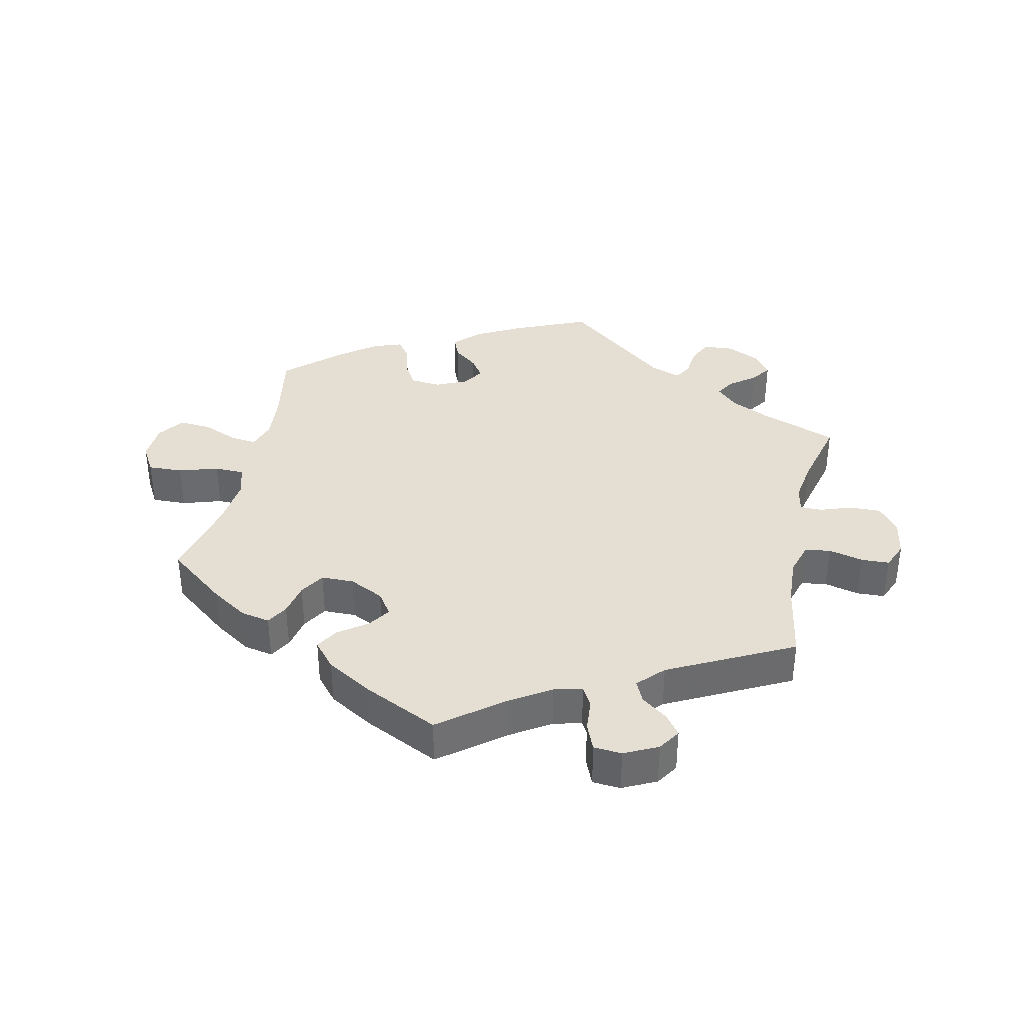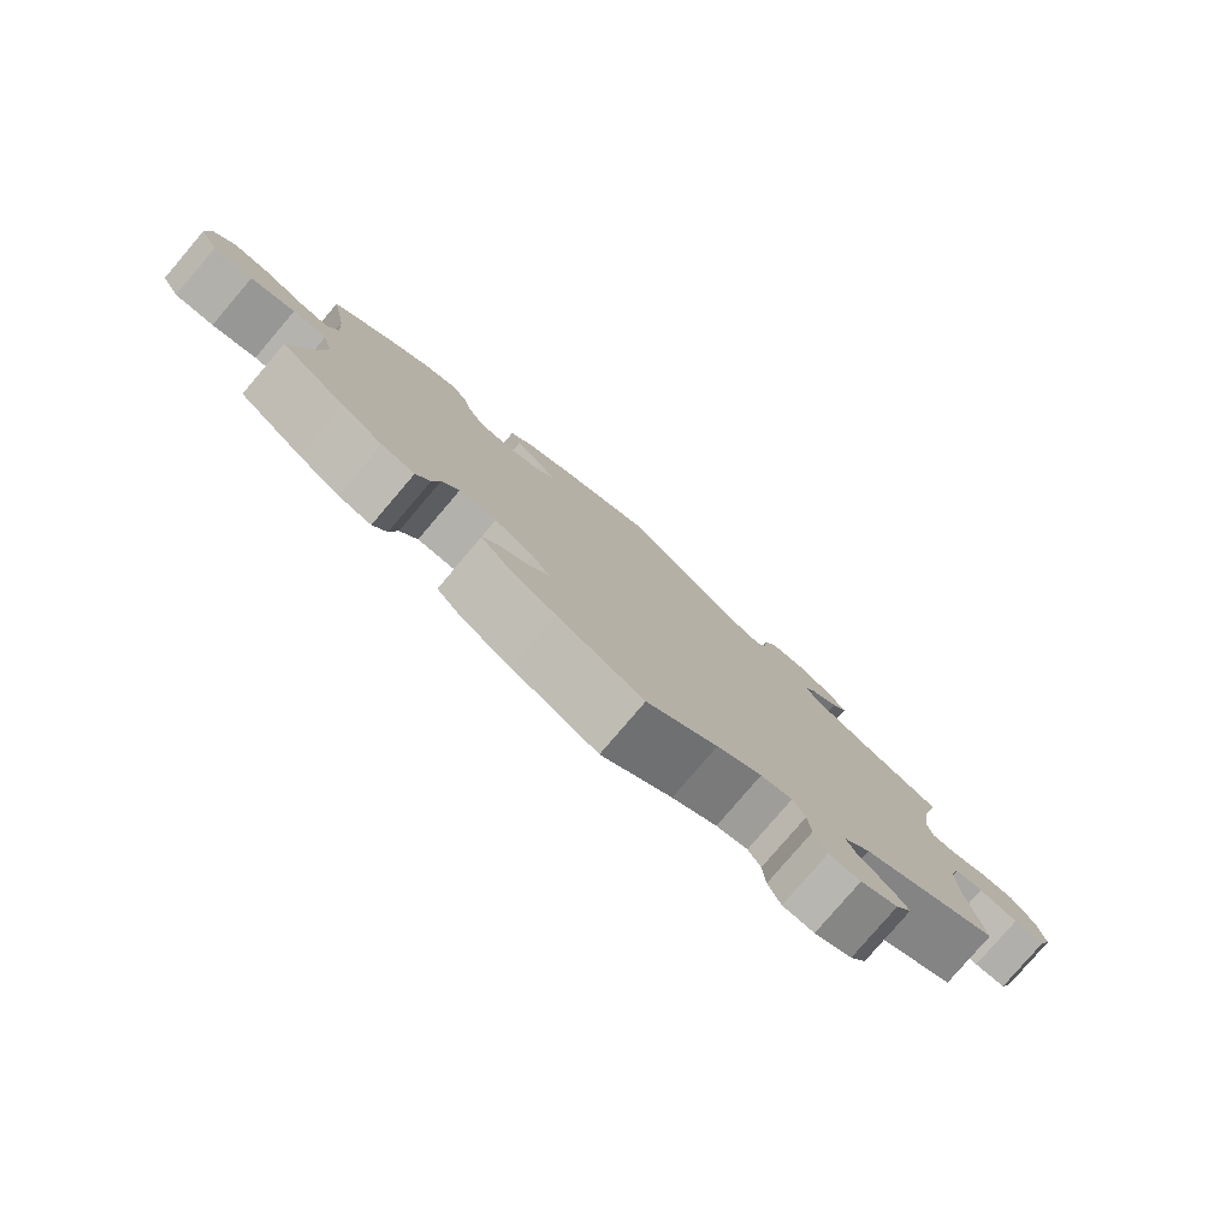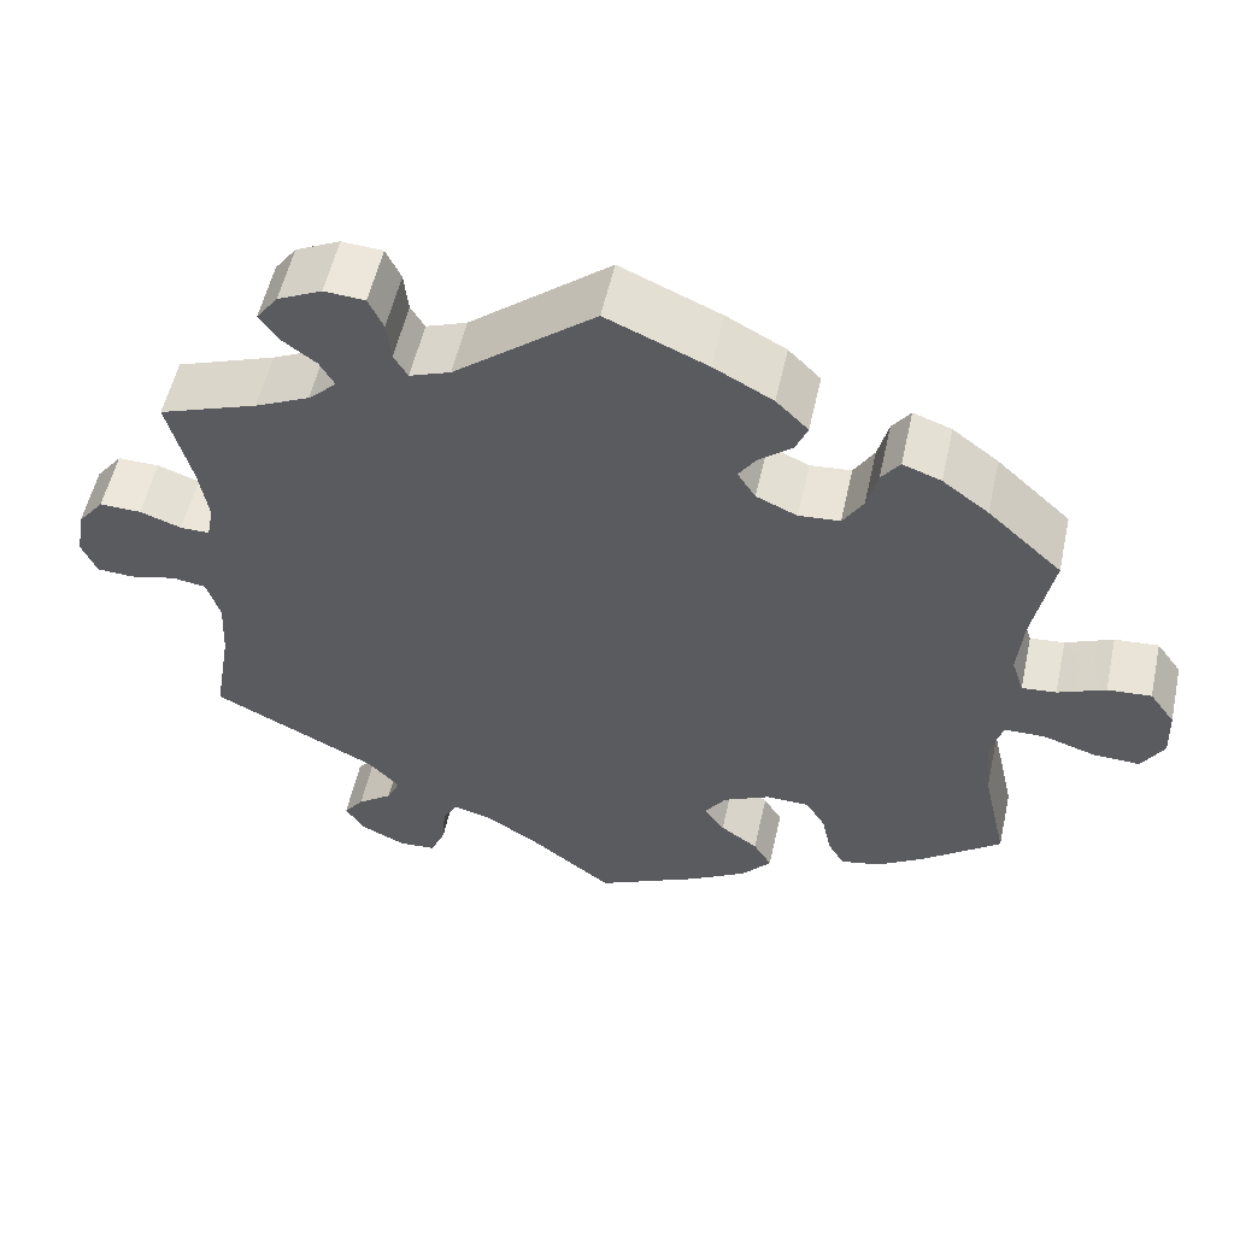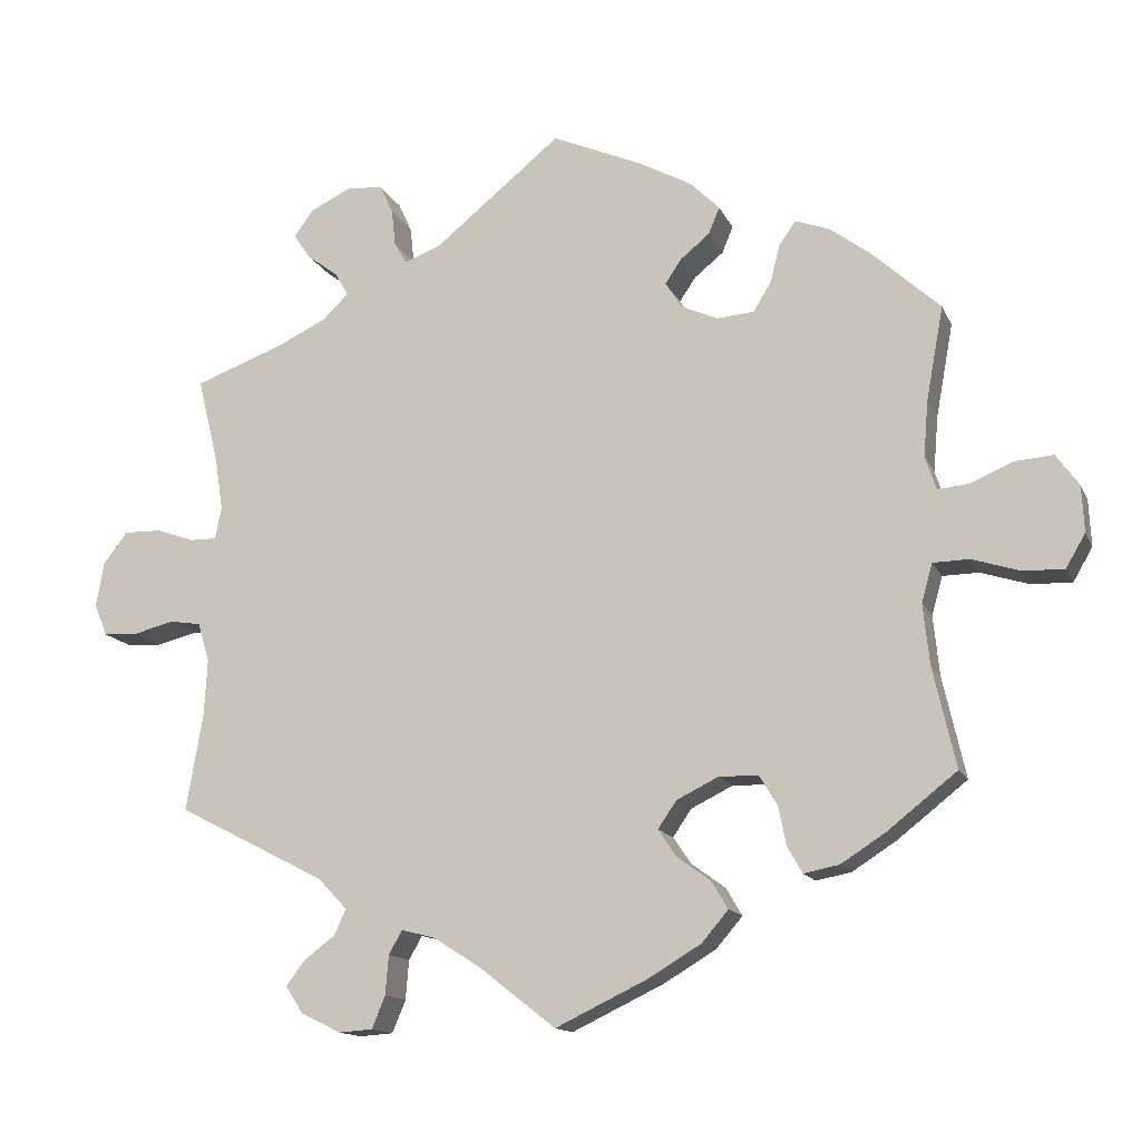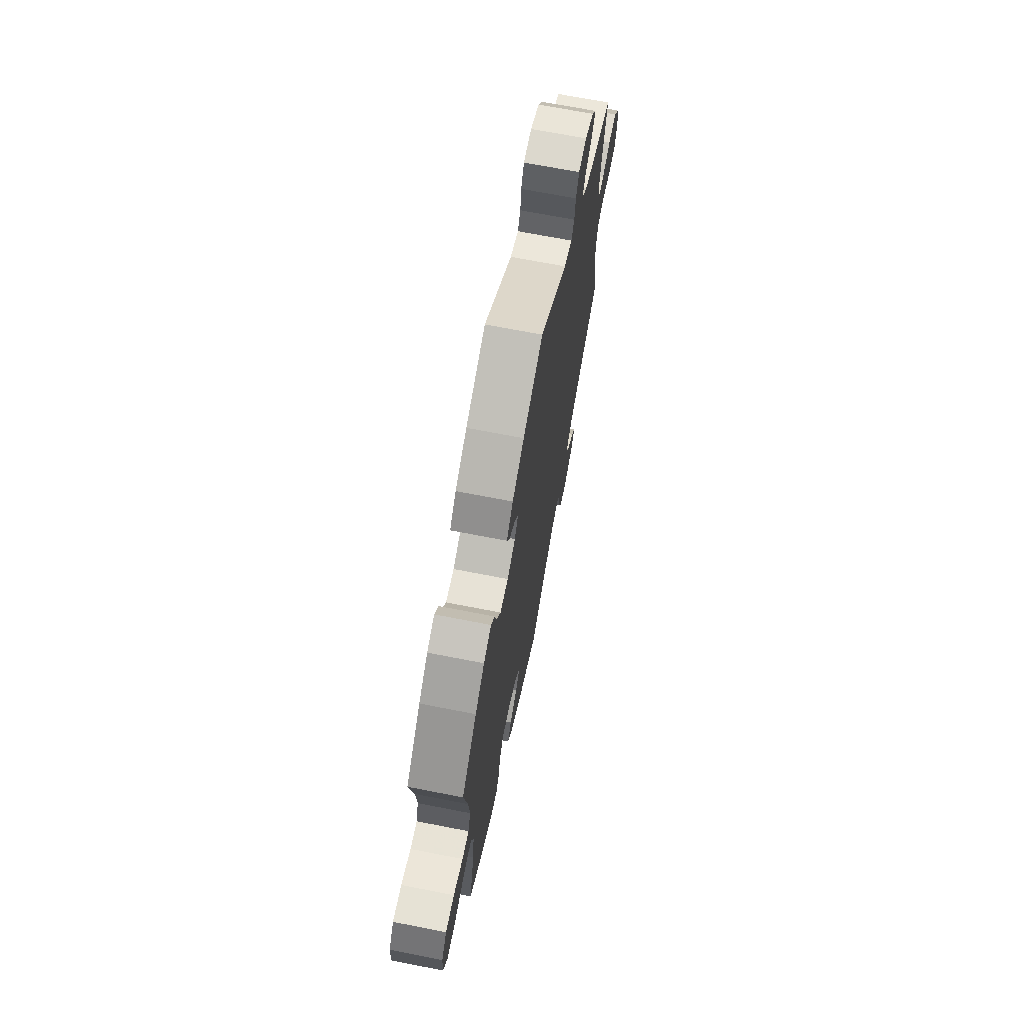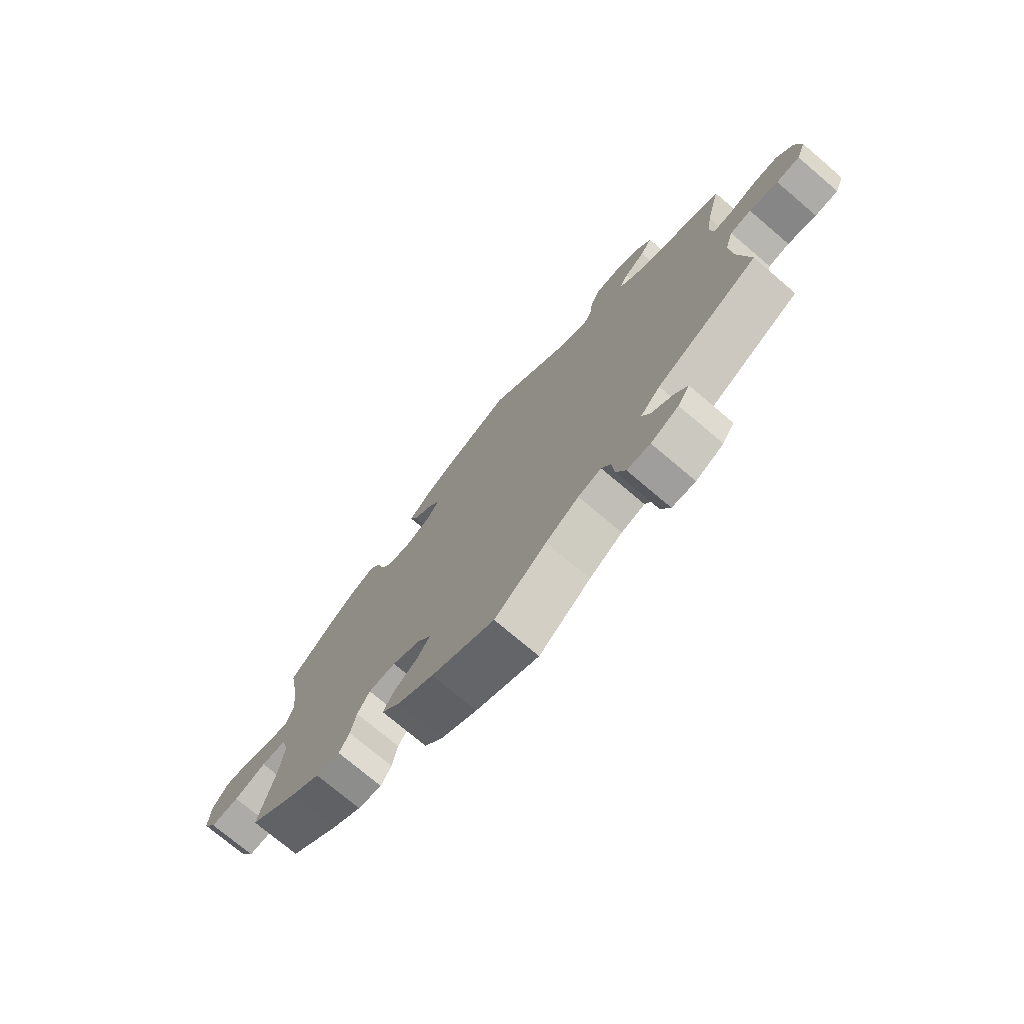
<metadata>
{"format":"obj","ext":"obj","renderer":"f3d","projection":"perspective","resolution":1024,"background":"white","views":[{"elev":36.9,"azim":-167.6,"up":"+Y"},{"elev":-79.6,"azim":139.5,"up":"+Z"},{"elev":55.3,"azim":12.5,"up":"+Z"},{"elev":-14.0,"azim":17.6,"up":"+Z"},{"elev":68.8,"azim":101.1,"up":"+Z"},{"elev":-74.4,"azim":-130.3,"up":"+Z"}]}
</metadata>
<code>
v 0.479 0.07 0.171
v 0.473 0.07 0.1
v 0.487 0.07 0.057
v 0.526 0.07 0.061
v 0.58 0.07 0.084
v 0.63 0.07 0.088
v 0.659 0.07 0.048
v 0.662 0.07 -0.011
v 0.637 0.07 -0.054
v 0.584 0.07 -0.052
v 0.524 0.07 -0.033
v 0.478 0.07 -0.034
v 0.464 0.07 -0.083
v 0.472 0.07 -0.16
v 0.501 0.07 -0.288
v 0.412 0.07 -0.358
v 0.356 0.07 -0.394
v 0.311 0.07 -0.403
v 0.292 0.07 -0.37
v 0.282 0.07 -0.32
v 0.259 0.07 -0.282
v 0.209 0.07 -0.281
v 0.156 0.07 -0.307
v 0.132 0.07 -0.342
v 0.155 0.07 -0.376
v 0.198 0.07 -0.407
v 0.219 0.07 -0.442
v 0.185 0.07 -0.482
v 0.118 0.07 -0.522
v 0.001 0.07 -0.578
v -0.095 0.07 -0.503
v -0.156 0.07 -0.464
v -0.199 0.07 -0.453
v -0.216 0.07 -0.483
v -0.22 0.07 -0.533
v -0.237 0.07 -0.574
v -0.28 0.07 -0.577
v -0.331 0.07 -0.552
v -0.353 0.07 -0.518
v -0.33 0.07 -0.487
v -0.29 0.07 -0.457
v -0.275 0.07 -0.424
v -0.312 0.07 -0.385
v -0.501 0.07 -0.288
v -0.48 0.07 -0.166
v -0.476 0.07 -0.093
v -0.491 0.07 -0.043
v -0.53 0.07 -0.037
v -0.583 0.07 -0.05
v -0.626 0.07 -0.048
v -0.643 0.07 -0.007
v -0.633 0.07 0.05
v -0.602 0.07 0.09
v -0.554 0.07 0.089
v -0.506 0.07 0.072
v -0.472 0.07 0.072
v -0.464 0.07 0.113
v -0.474 0.07 0.179
v -0.501 0.07 0.289
v -0.387 0.07 0.331
v -0.324 0.07 0.361
v -0.291 0.07 0.393
v -0.308 0.07 0.423
v -0.347 0.07 0.452
v -0.369 0.07 0.484
v -0.344 0.07 0.518
v -0.293 0.07 0.543
v -0.246 0.07 0.54
v -0.229 0.07 0.503
v -0.224 0.07 0.456
v -0.208 0.07 0.429
v -0.161 0.07 0.447
v 0 0.07 0.578
v 0.115 0.07 0.528
v 0.183 0.07 0.491
v 0.22 0.07 0.454
v 0.206 0.07 0.42
v 0.169 0.07 0.39
v 0.148 0.07 0.359
v 0.169 0.07 0.326
v 0.216 0.07 0.305
v 0.263 0.07 0.309
v 0.286 0.07 0.347
v 0.298 0.07 0.395
v 0.319 0.07 0.424
v 0.363 0.07 0.408
v 0.416 0.07 0.368
v 0.501 0.07 0.29
v 0.479 0 0.171
v 0.473 0 0.1
v 0.487 0 0.057
v 0.526 0 0.061
v 0.58 0 0.084
v 0.63 0 0.088
v 0.659 0 0.048
v 0.662 0 -0.011
v 0.637 0 -0.054
v 0.584 0 -0.052
v 0.524 0 -0.033
v 0.478 0 -0.034
v 0.464 0 -0.083
v 0.472 0 -0.16
v 0.501 0 -0.288
v 0.412 0 -0.358
v 0.356 0 -0.394
v 0.311 0 -0.403
v 0.292 0 -0.37
v 0.282 0 -0.32
v 0.259 0 -0.282
v 0.209 0 -0.281
v 0.156 0 -0.307
v 0.132 0 -0.342
v 0.155 0 -0.376
v 0.198 0 -0.407
v 0.219 0 -0.442
v 0.185 0 -0.482
v 0.118 0 -0.522
v 0.001 0 -0.578
v -0.095 0 -0.503
v -0.156 0 -0.464
v -0.199 0 -0.453
v -0.216 0 -0.483
v -0.22 0 -0.533
v -0.237 0 -0.574
v -0.28 0 -0.577
v -0.331 0 -0.552
v -0.353 0 -0.518
v -0.33 0 -0.487
v -0.29 0 -0.457
v -0.275 0 -0.424
v -0.312 0 -0.385
v -0.501 0 -0.288
v -0.48 0 -0.166
v -0.476 0 -0.093
v -0.491 0 -0.043
v -0.53 0 -0.037
v -0.583 0 -0.05
v -0.626 0 -0.048
v -0.643 0 -0.007
v -0.633 0 0.05
v -0.602 0 0.09
v -0.554 0 0.089
v -0.506 0 0.072
v -0.472 0 0.072
v -0.464 0 0.113
v -0.474 0 0.179
v -0.501 0 0.289
v -0.387 0 0.331
v -0.324 0 0.361
v -0.291 0 0.393
v -0.308 0 0.423
v -0.347 0 0.452
v -0.369 0 0.484
v -0.344 0 0.518
v -0.293 0 0.543
v -0.246 0 0.54
v -0.229 0 0.503
v -0.224 0 0.456
v -0.208 0 0.429
v -0.161 0 0.447
v 0 0 0.578
v 0.115 0 0.528
v 0.183 0 0.491
v 0.22 0 0.454
v 0.206 0 0.42
v 0.169 0 0.39
v 0.148 0 0.359
v 0.169 0 0.326
v 0.216 0 0.305
v 0.263 0 0.309
v 0.286 0 0.347
v 0.298 0 0.395
v 0.319 0 0.424
v 0.363 0 0.408
v 0.416 0 0.368
v 0.501 0 0.29
f 87 88 1
f 86 87 1 2
f 83 84 85 86
f 82 83 86 2
f 81 82 2 3
f 80 81 3
f 75 76 77 78
f 75 78 79
f 72 73 74 75
f 71 72 75 79
f 67 68 69 70
f 67 70 71
f 66 67 71
f 63 64 65 66
f 62 63 66 71
f 61 62 71 79
f 58 59 60
f 57 58 60 61
f 56 57 61 79
f 52 53 54 55
f 52 55 56
f 51 52 56
f 48 49 50 51
f 47 48 51 56
f 46 47 56 79
f 43 44 45
f 42 43 45 46
f 38 39 40 41
f 38 41 42
f 37 38 42
f 34 35 36 37
f 33 34 37 42
f 32 33 42 46
f 28 29 30 31
f 25 26 27 28
f 24 25 28 31
f 23 24 31 32
f 17 18 19 20
f 17 20 21
f 14 15 16 17
f 13 14 17 21
f 12 13 21 22
f 8 9 10 11
f 8 11 12
f 7 8 12
f 4 5 6 7
f 3 4 7 12
f 80 3 12 22
f 23 32 46 79
f 22 23 79 80
f 89 176 175
f 90 89 175 174
f 174 173 172 171
f 90 174 171 170
f 91 90 170 169
f 91 169 168
f 166 165 164 163
f 167 166 163
f 163 162 161 160
f 167 163 160 159
f 158 157 156 155
f 159 158 155
f 159 155 154
f 154 153 152 151
f 159 154 151 150
f 167 159 150 149
f 148 147 146
f 149 148 146 145
f 167 149 145 144
f 143 142 141 140
f 144 143 140
f 144 140 139
f 139 138 137 136
f 144 139 136 135
f 167 144 135 134
f 133 132 131
f 134 133 131 130
f 129 128 127 126
f 130 129 126
f 130 126 125
f 125 124 123 122
f 130 125 122 121
f 134 130 121 120
f 119 118 117 116
f 116 115 114 113
f 119 116 113 112
f 120 119 112 111
f 108 107 106 105
f 109 108 105
f 105 104 103 102
f 109 105 102 101
f 110 109 101 100
f 99 98 97 96
f 100 99 96
f 100 96 95
f 95 94 93 92
f 100 95 92 91
f 110 100 91 168
f 167 134 120 111
f 168 167 111 110
f 1 89 90 2
f 2 90 91 3
f 3 91 92 4
f 4 92 93 5
f 5 93 94 6
f 6 94 95 7
f 7 95 96 8
f 8 96 97 9
f 9 97 98 10
f 10 98 99 11
f 11 99 100 12
f 12 100 101 13
f 13 101 102 14
f 14 102 103 15
f 15 103 104 16
f 16 104 105 17
f 17 105 106 18
f 18 106 107 19
f 19 107 108 20
f 20 108 109 21
f 21 109 110 22
f 22 110 111 23
f 23 111 112 24
f 24 112 113 25
f 25 113 114 26
f 26 114 115 27
f 27 115 116 28
f 28 116 117 29
f 29 117 118 30
f 30 118 119 31
f 31 119 120 32
f 32 120 121 33
f 33 121 122 34
f 34 122 123 35
f 35 123 124 36
f 36 124 125 37
f 37 125 126 38
f 38 126 127 39
f 39 127 128 40
f 40 128 129 41
f 41 129 130 42
f 42 130 131 43
f 43 131 132 44
f 44 132 133 45
f 45 133 134 46
f 46 134 135 47
f 47 135 136 48
f 48 136 137 49
f 49 137 138 50
f 50 138 139 51
f 51 139 140 52
f 52 140 141 53
f 53 141 142 54
f 54 142 143 55
f 55 143 144 56
f 56 144 145 57
f 57 145 146 58
f 58 146 147 59
f 59 147 148 60
f 60 148 149 61
f 61 149 150 62
f 62 150 151 63
f 63 151 152 64
f 64 152 153 65
f 65 153 154 66
f 66 154 155 67
f 67 155 156 68
f 68 156 157 69
f 69 157 158 70
f 70 158 159 71
f 71 159 160 72
f 72 160 161 73
f 73 161 162 74
f 74 162 163 75
f 75 163 164 76
f 76 164 165 77
f 77 165 166 78
f 78 166 167 79
f 79 167 168 80
f 80 168 169 81
f 81 169 170 82
f 82 170 171 83
f 83 171 172 84
f 84 172 173 85
f 85 173 174 86
f 86 174 175 87
f 87 175 176 88
f 88 176 89 1

</code>
